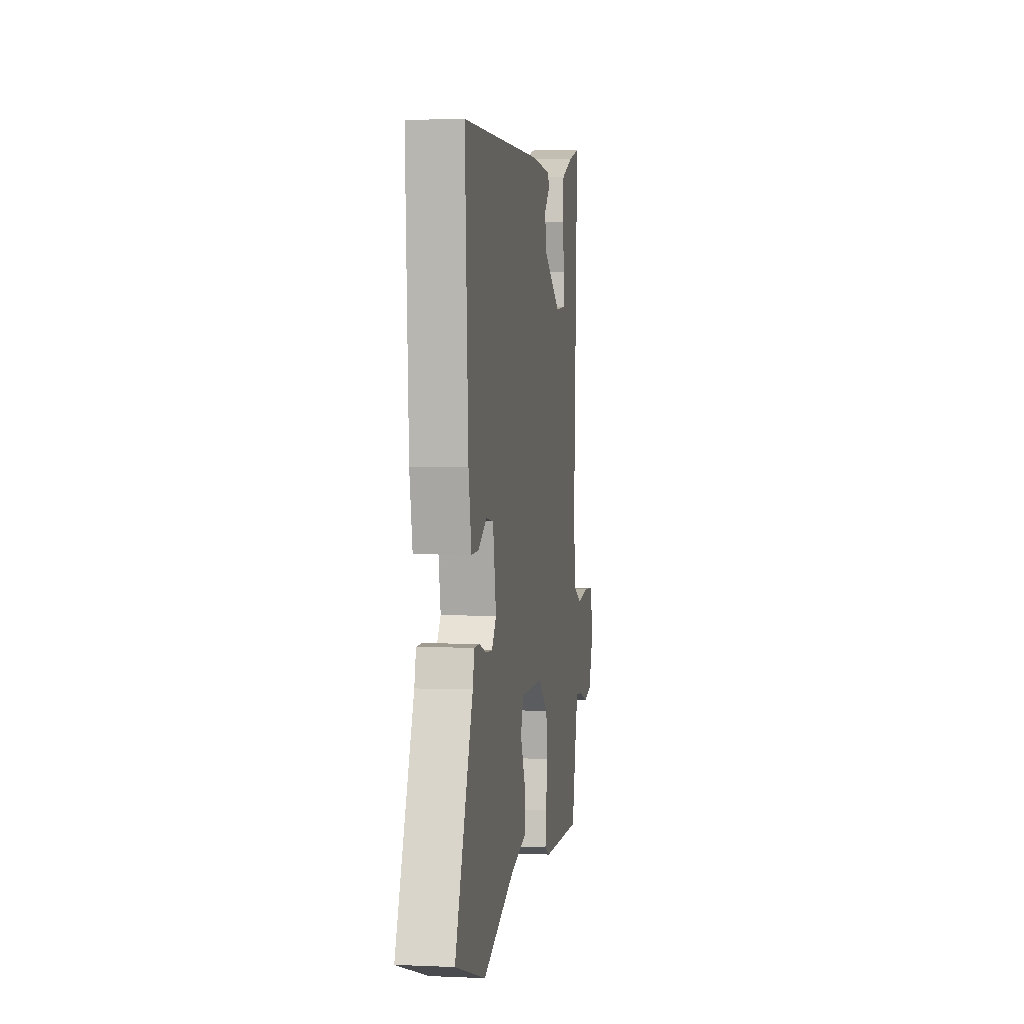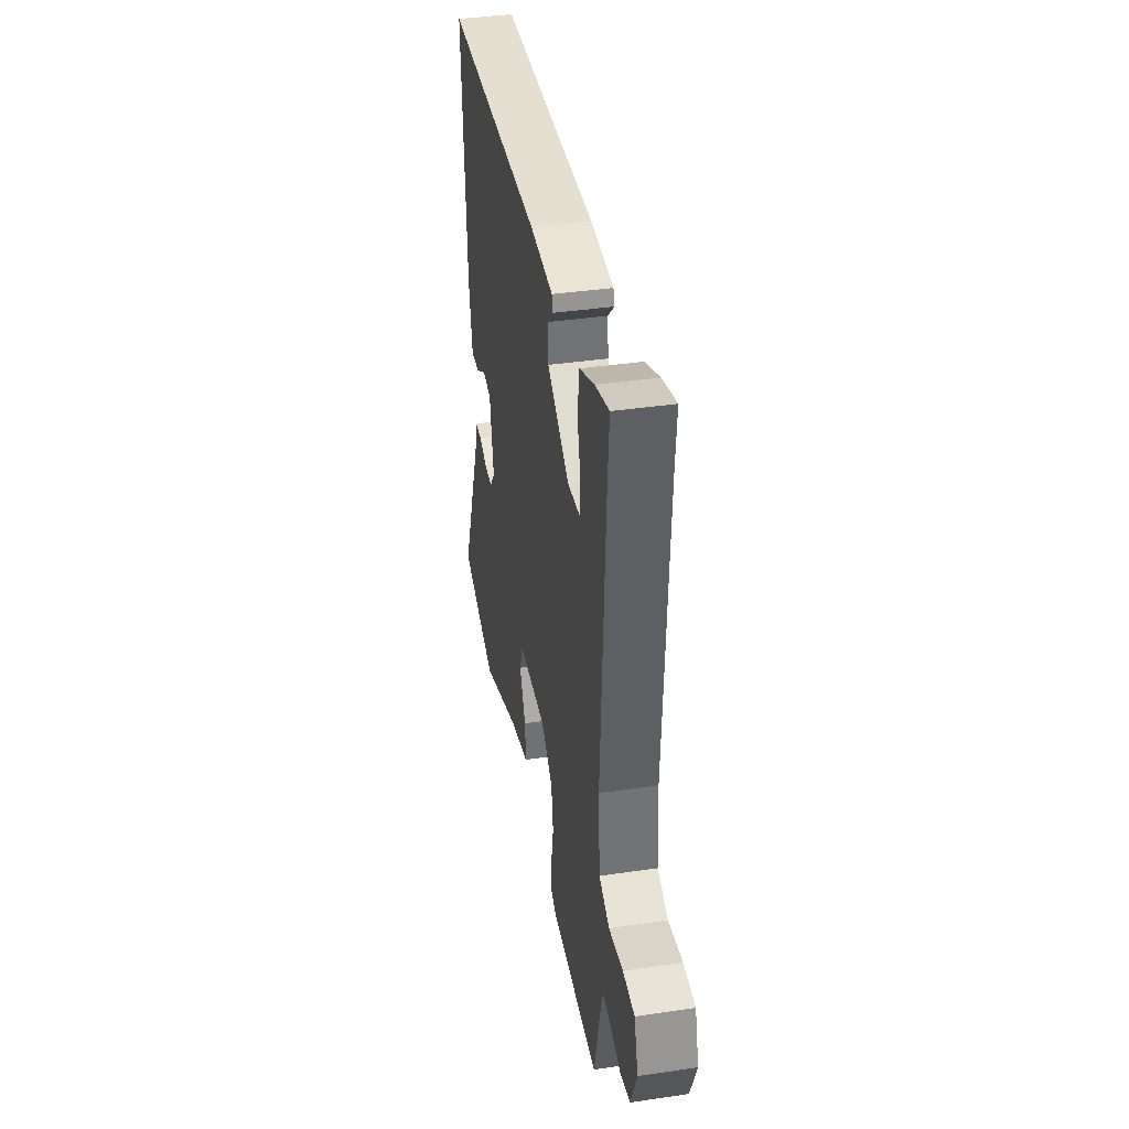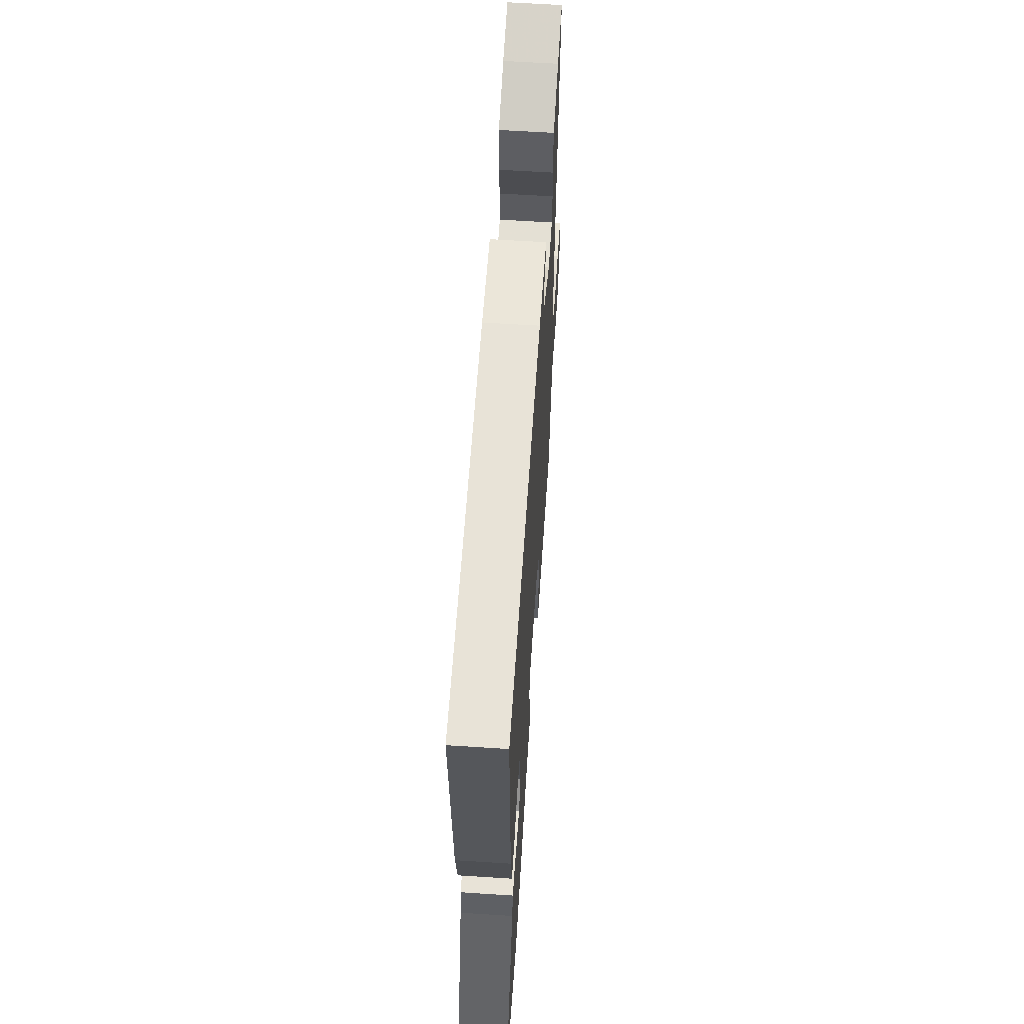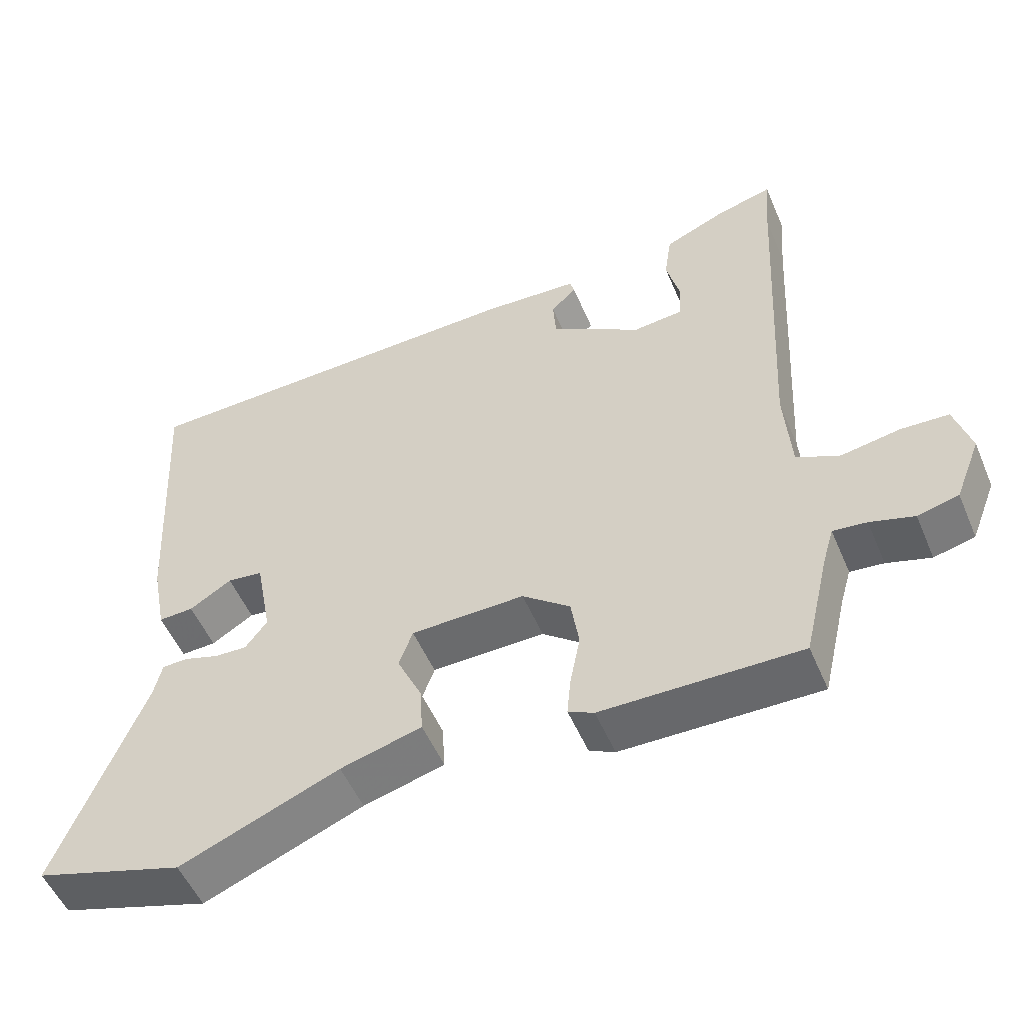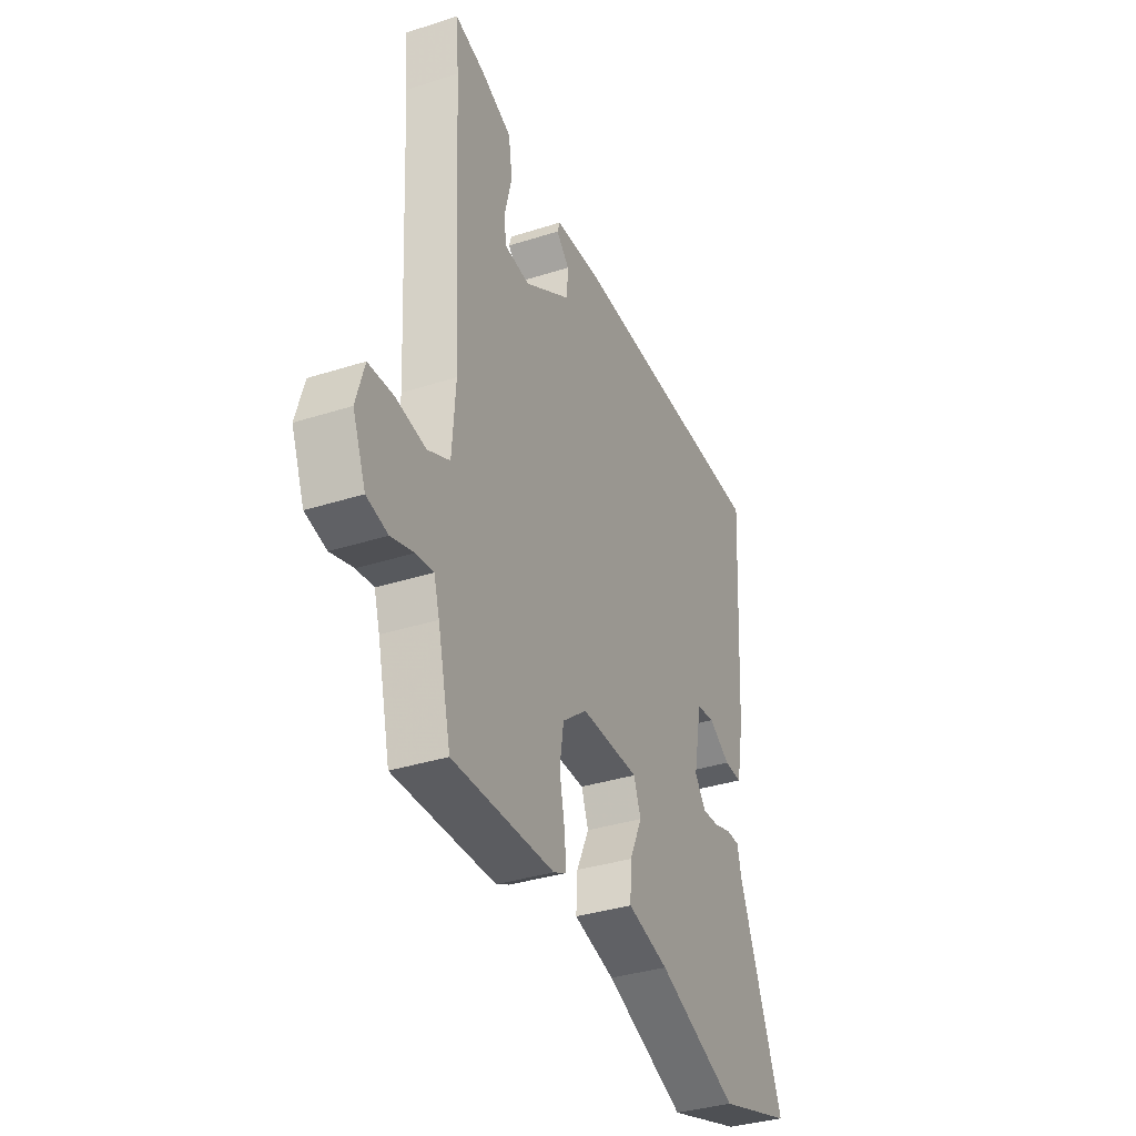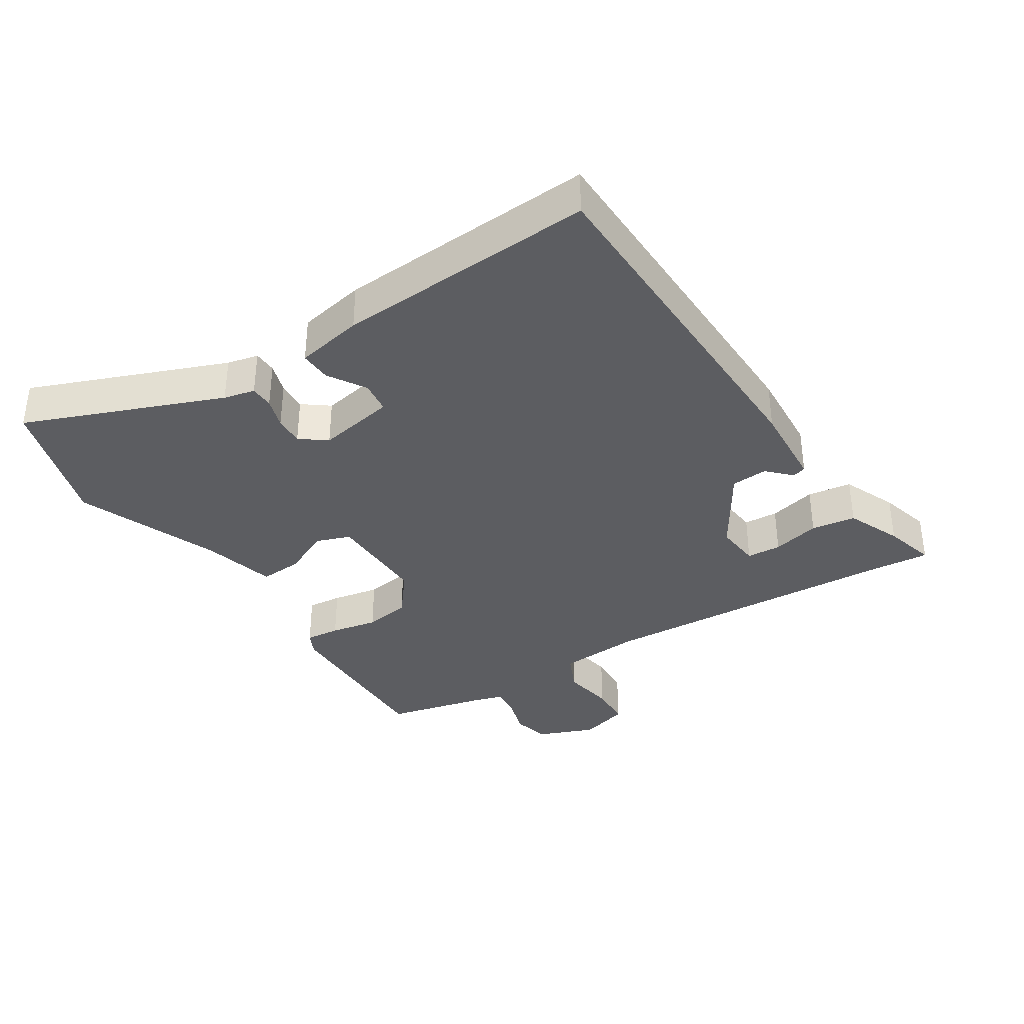
<metadata>
{"format":"obj","ext":"obj","renderer":"f3d","projection":"perspective","resolution":1024,"background":"white","views":[{"elev":2.5,"azim":-81.1,"up":"+Z"},{"elev":38.9,"azim":79.5,"up":"+Z"},{"elev":60.0,"azim":-86.2,"up":"+Z"},{"elev":-52.7,"azim":22.8,"up":"+Z"},{"elev":-35.5,"azim":113.0,"up":"+Z"},{"elev":-36.3,"azim":-57.6,"up":"+Y"}]}
</metadata>
<code>
v -0.369 0.07 -0.54
v -0.573 0.07 -0.478
v -0.454 0.07 -0.177
v -0.443 0.07 -0.129
v -0.407 0.07 -0.128
v -0.36 0.07 -0.143
v -0.315 0.07 -0.145
v -0.285 0.07 -0.105
v -0.307 0.07 0.014
v -0.356 0.07 0.02
v -0.414 0.07 -0.016
v -0.462 0.07 -0.018
v -0.482 0.07 0.085
v -0.505 0.07 0.483
v 0.048 0.07 0.497
v 0.179 0.07 0.489
v 0.185 0.07 0.468
v 0.15 0.07 0.433
v 0.154 0.07 0.377
v 0.279 0.07 0.299
v 0.348 0.07 0.306
v 0.351 0.07 0.359
v 0.333 0.07 0.432
v 0.343 0.07 0.5
v 0.426 0.07 0.536
v 0.505 0.07 0.558
v 0.497 0.07 0.464
v 0.472 0.07 -0.001
v 0.481 0.07 -0.127
v 0.54 0.07 -0.154
v 0.62 0.07 -0.14
v 0.686 0.07 -0.143
v 0.708 0.07 -0.219
v 0.673 0.07 -0.307
v 0.617 0.07 -0.321
v 0.557 0.07 -0.303
v 0.511 0.07 -0.298
v 0.496 0.07 -0.349
v 0.461 0.07 -0.497
v 0.19 0.07 -0.494
v 0.155 0.07 -0.477
v 0.16 0.07 -0.424
v 0.174 0.07 -0.352
v 0.163 0.07 -0.281
v 0.097 0.07 -0.229
v -0.059 0.07 -0.232
v -0.078 0.07 -0.284
v -0.044 0.07 -0.357
v -0.04 0.07 -0.422
v -0.151 0.07 -0.452
v -0.369 0 -0.54
v -0.573 0 -0.478
v -0.454 0 -0.177
v -0.443 0 -0.129
v -0.407 0 -0.128
v -0.36 0 -0.143
v -0.315 0 -0.145
v -0.285 0 -0.105
v -0.307 0 0.014
v -0.356 0 0.02
v -0.414 0 -0.016
v -0.462 0 -0.018
v -0.482 0 0.085
v -0.505 0 0.483
v 0.048 0 0.497
v 0.179 0 0.489
v 0.185 0 0.468
v 0.15 0 0.433
v 0.154 0 0.377
v 0.279 0 0.299
v 0.348 0 0.306
v 0.351 0 0.359
v 0.333 0 0.432
v 0.343 0 0.5
v 0.426 0 0.536
v 0.505 0 0.558
v 0.497 0 0.464
v 0.472 0 -0.001
v 0.481 0 -0.127
v 0.54 0 -0.154
v 0.62 0 -0.14
v 0.686 0 -0.143
v 0.708 0 -0.219
v 0.673 0 -0.307
v 0.617 0 -0.321
v 0.557 0 -0.303
v 0.511 0 -0.298
v 0.496 0 -0.349
v 0.461 0 -0.497
v 0.19 0 -0.494
v 0.155 0 -0.477
v 0.16 0 -0.424
v 0.174 0 -0.352
v 0.163 0 -0.281
v 0.097 0 -0.229
v -0.059 0 -0.232
v -0.078 0 -0.284
v -0.044 0 -0.357
v -0.04 0 -0.422
v -0.151 0 -0.452
f 47 48 49 50
f 1 2 3
f 50 1 3
f 47 50 3
f 46 47 3
f 45 46 3 4
f 41 42 43
f 40 41 43
f 39 40 43
f 38 39 43
f 37 38 43 44
f 34 35 36
f 33 34 36
f 32 33 36
f 31 32 36
f 30 31 36
f 29 30 36 37
f 25 26 27
f 24 25 27
f 23 24 27
f 22 23 27
f 21 22 27 28
f 20 21 28 29
f 16 17 18
f 15 16 18
f 14 15 18
f 13 14 18
f 12 13 18
f 11 12 18
f 10 11 18
f 9 10 18 19
f 20 29 37
f 19 20 37
f 9 19 37
f 8 9 37
f 4 5 6
f 45 4 6
f 37 44 45
f 7 8 37 45
f 6 7 45
f 100 99 98 97
f 53 52 51
f 53 51 100
f 53 100 97
f 53 97 96
f 54 53 96 95
f 93 92 91
f 93 91 90
f 93 90 89
f 93 89 88
f 94 93 88 87
f 86 85 84
f 86 84 83
f 86 83 82
f 86 82 81
f 86 81 80
f 87 86 80 79
f 77 76 75
f 77 75 74
f 77 74 73
f 77 73 72
f 78 77 72 71
f 79 78 71 70
f 68 67 66
f 68 66 65
f 68 65 64
f 68 64 63
f 68 63 62
f 68 62 61
f 68 61 60
f 69 68 60 59
f 87 79 70
f 87 70 69
f 87 69 59
f 87 59 58
f 56 55 54
f 56 54 95
f 95 94 87
f 95 87 58 57
f 95 57 56
f 1 51 52 2
f 2 52 53 3
f 3 53 54 4
f 4 54 55 5
f 5 55 56 6
f 6 56 57 7
f 7 57 58 8
f 8 58 59 9
f 9 59 60 10
f 10 60 61 11
f 11 61 62 12
f 12 62 63 13
f 13 63 64 14
f 14 64 65 15
f 15 65 66 16
f 16 66 67 17
f 17 67 68 18
f 18 68 69 19
f 19 69 70 20
f 20 70 71 21
f 21 71 72 22
f 22 72 73 23
f 23 73 74 24
f 24 74 75 25
f 25 75 76 26
f 26 76 77 27
f 27 77 78 28
f 28 78 79 29
f 29 79 80 30
f 30 80 81 31
f 31 81 82 32
f 32 82 83 33
f 33 83 84 34
f 34 84 85 35
f 35 85 86 36
f 36 86 87 37
f 37 87 88 38
f 38 88 89 39
f 39 89 90 40
f 40 90 91 41
f 41 91 92 42
f 42 92 93 43
f 43 93 94 44
f 44 94 95 45
f 45 95 96 46
f 46 96 97 47
f 47 97 98 48
f 48 98 99 49
f 49 99 100 50
f 50 100 51 1

</code>
